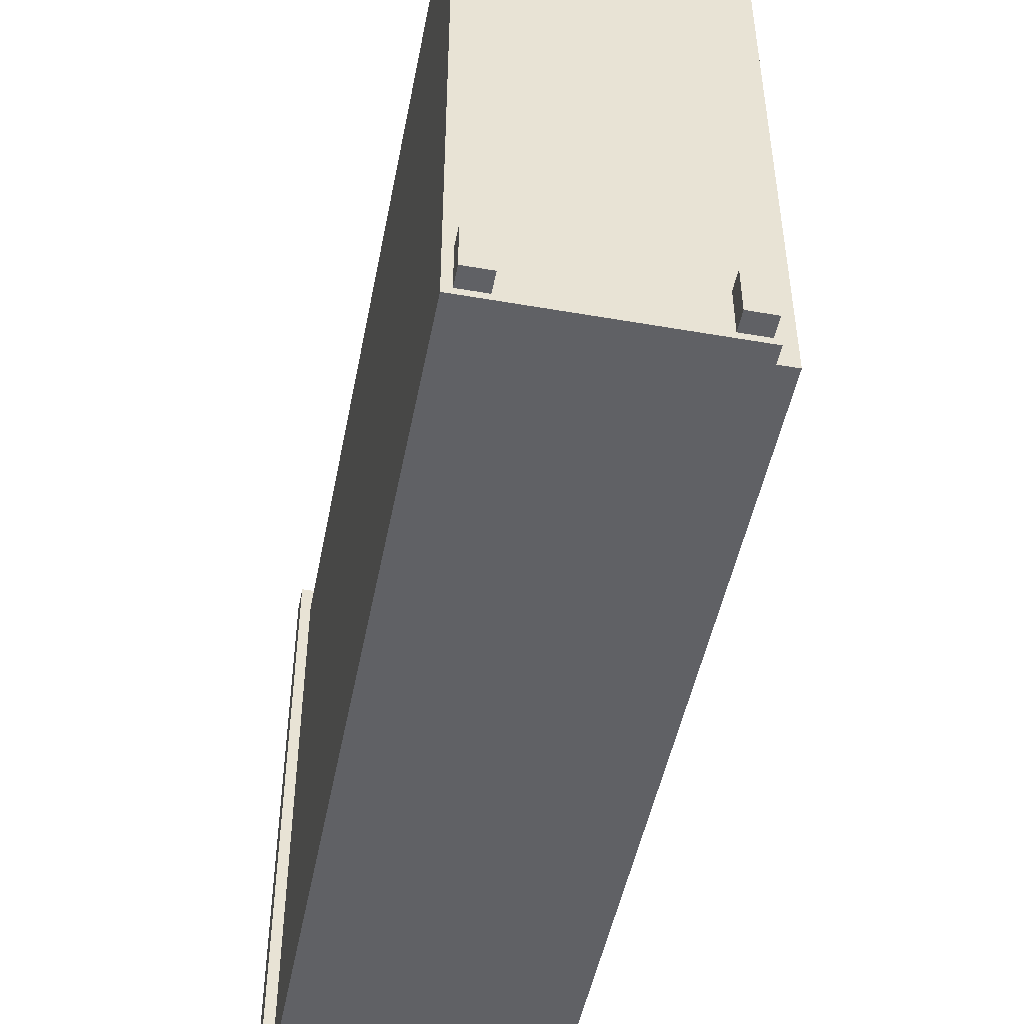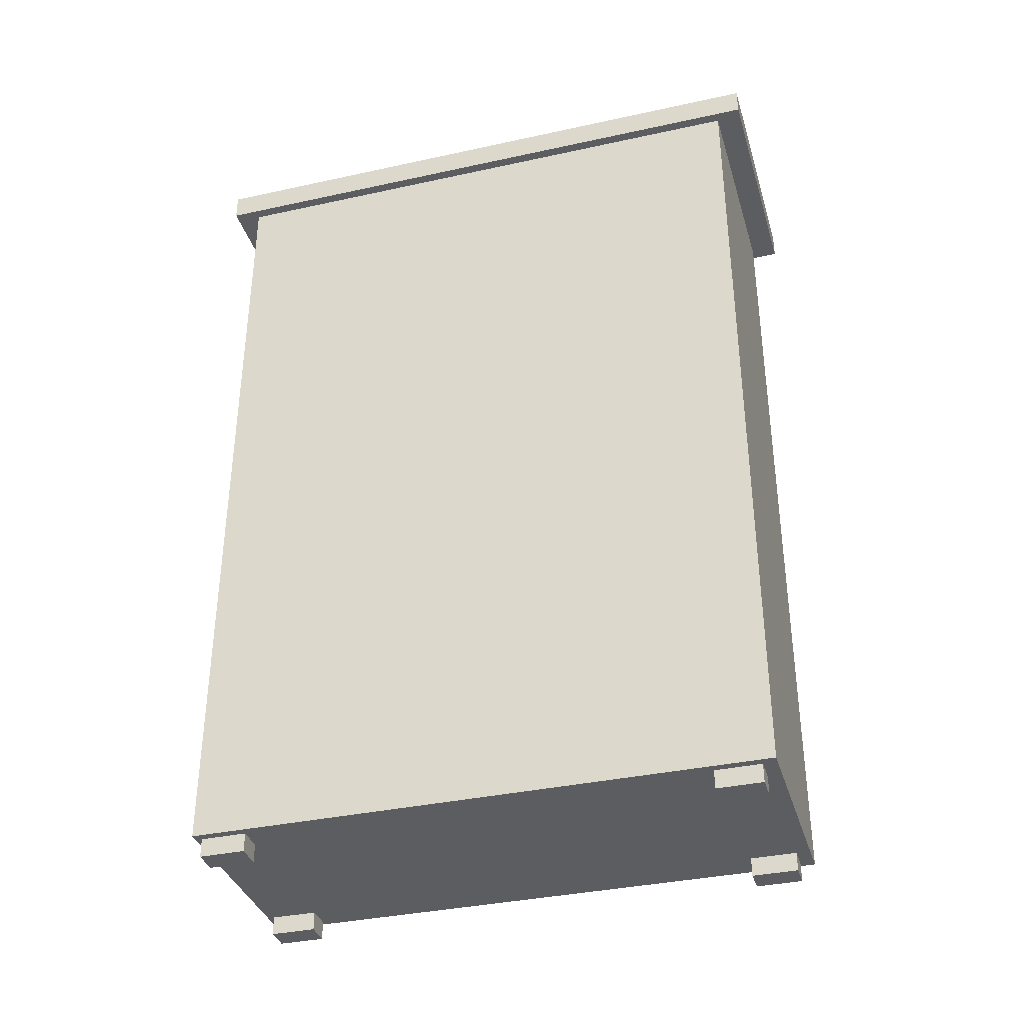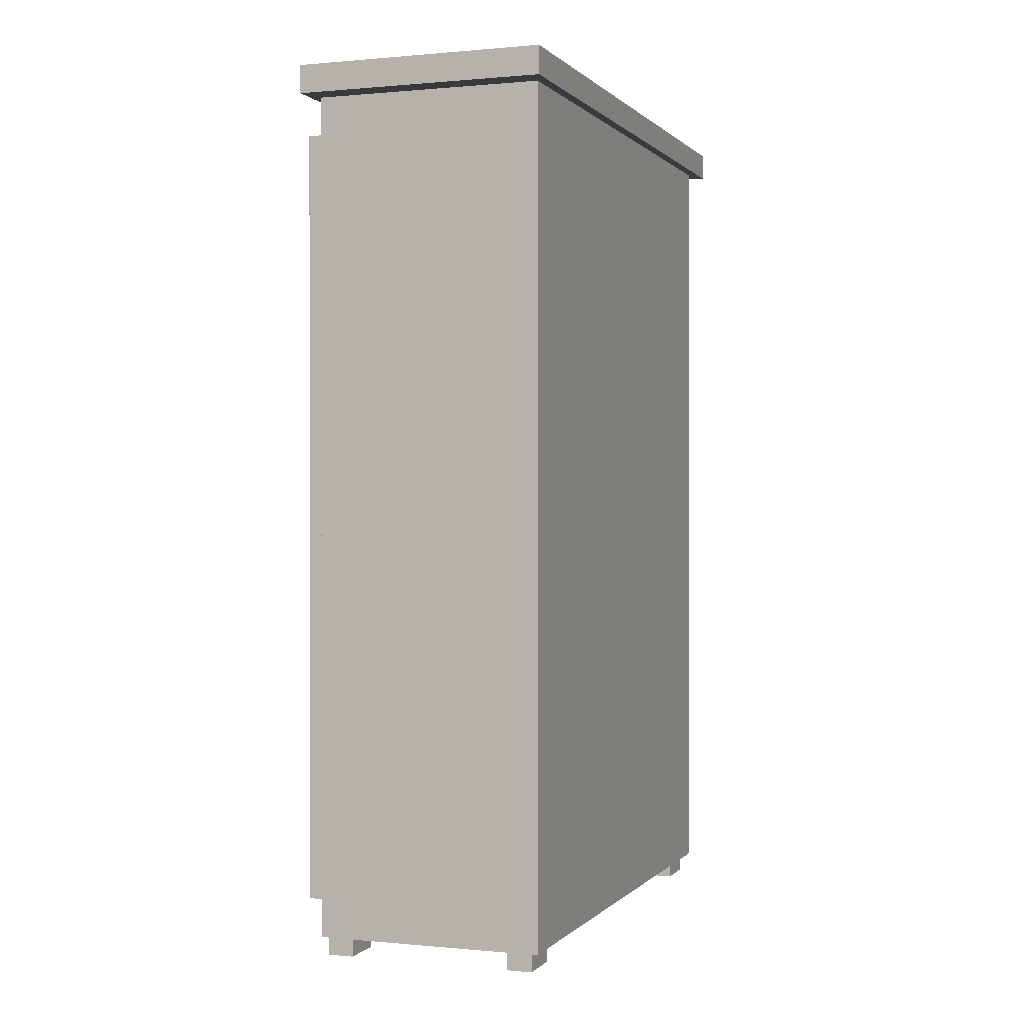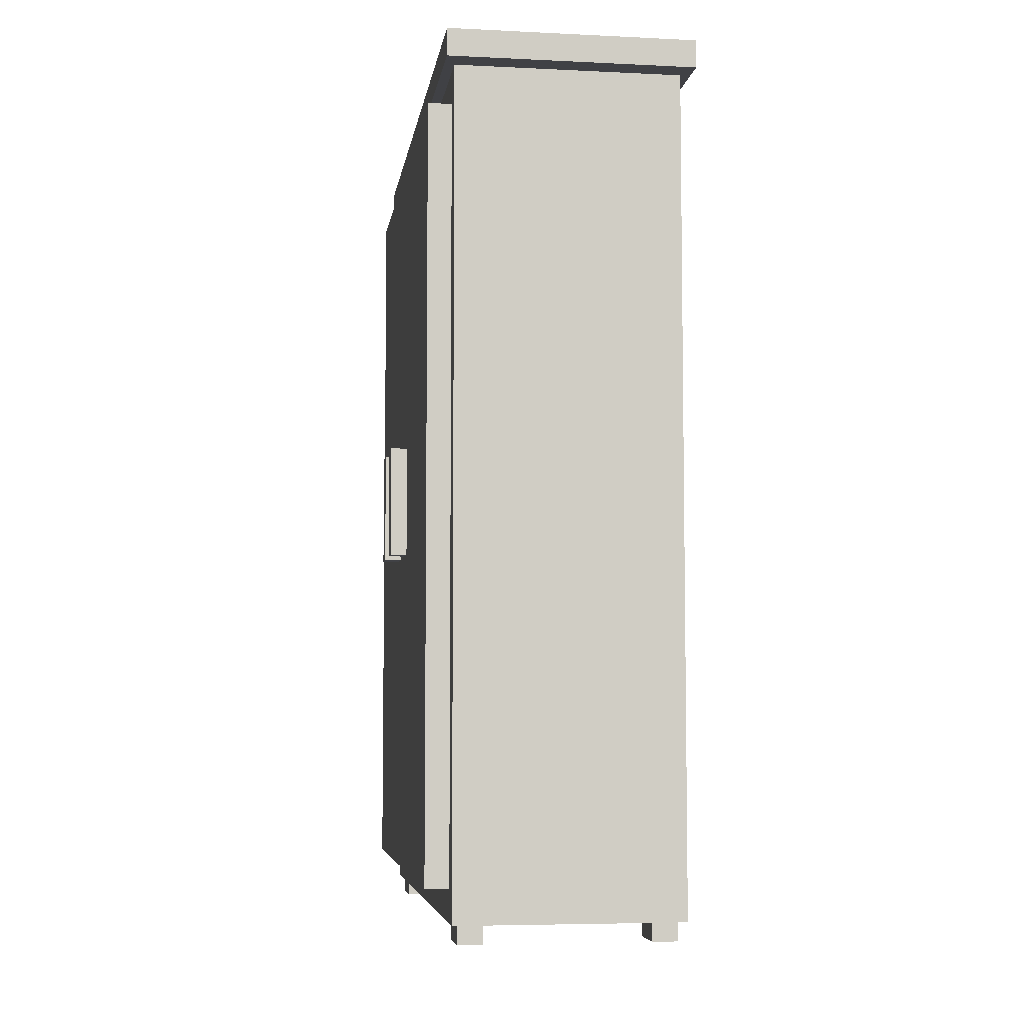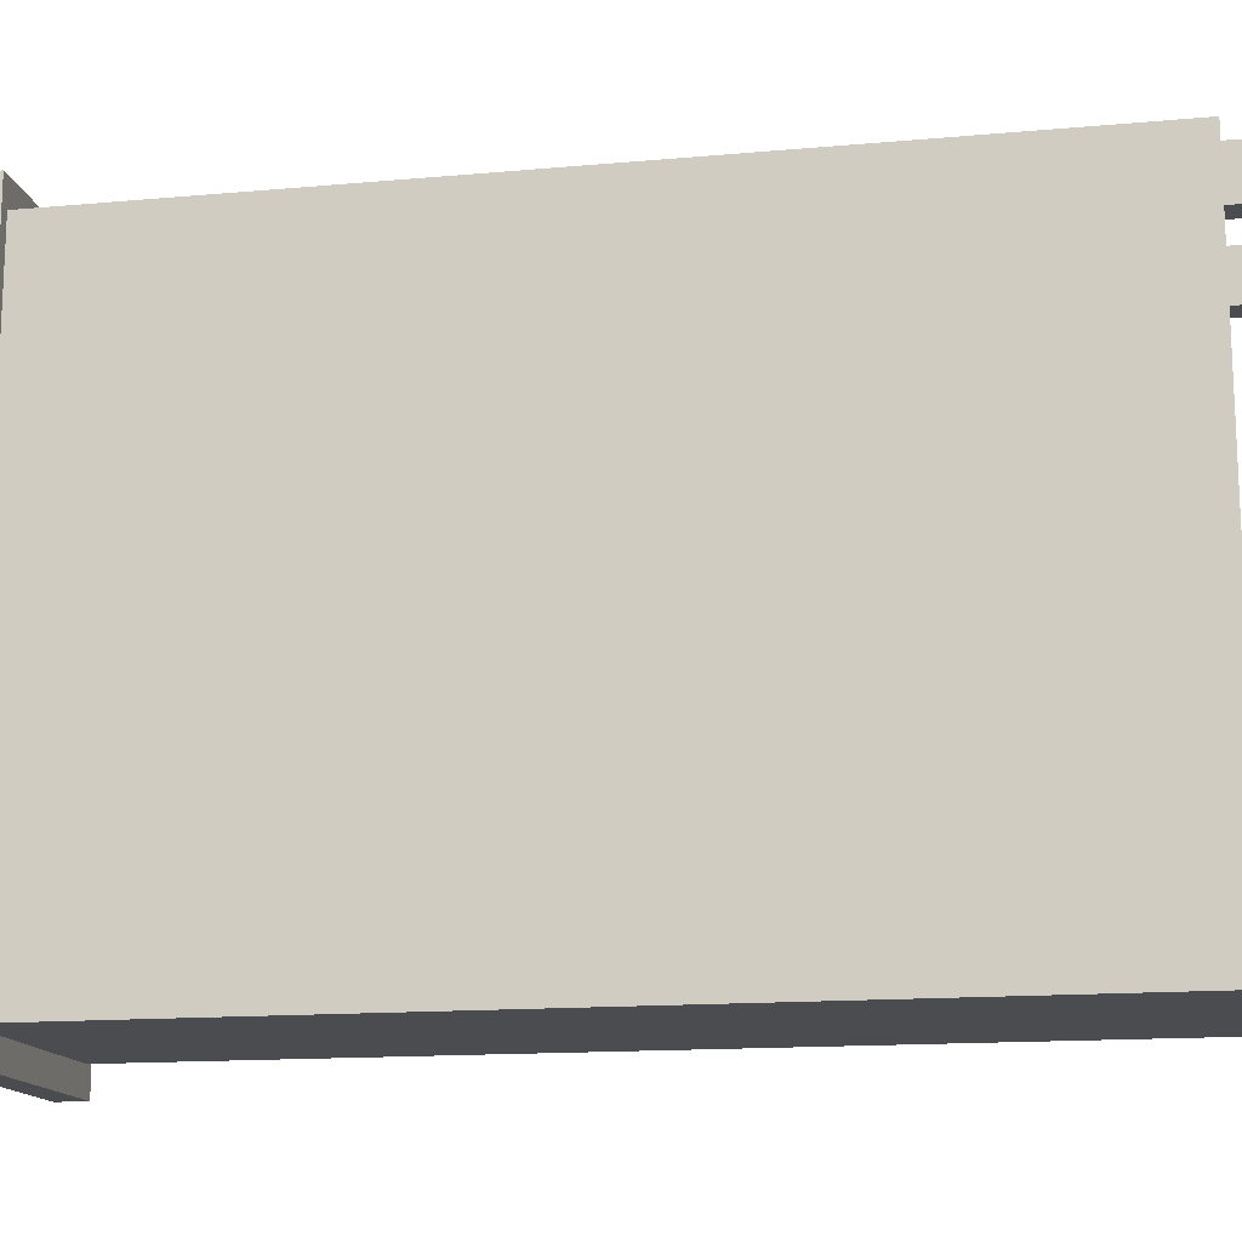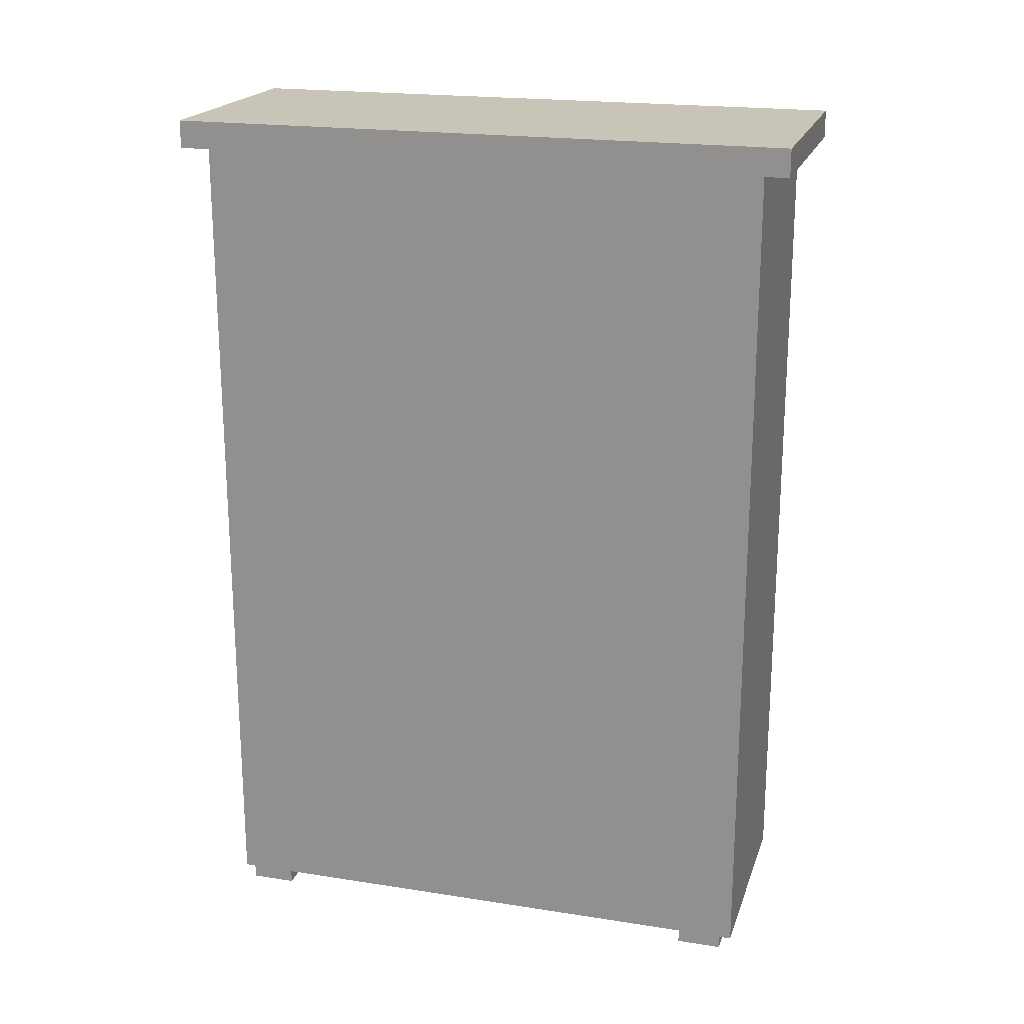
<metadata>
{"format":"obj","ext":"obj","renderer":"f3d","projection":"perspective","resolution":1024,"background":"white","views":[{"elev":-48.7,"azim":-11.0,"up":"+Z"},{"elev":-36.1,"azim":-74.0,"up":"+Y"},{"elev":0.3,"azim":-160.1,"up":"+Y"},{"elev":-5.8,"azim":171.8,"up":"+Y"},{"elev":-14.8,"azim":-79.0,"up":"+Z"},{"elev":20.1,"azim":-74.0,"up":"+Y"}]}
</metadata>
<code>
o armario
v -0.04506 0.007348 0.1129
v 0.04506 0.007348 0.1129
v -0.04506 0.338 0.1129
v 0.04506 0.338 0.1129
v -0.04506 0.338 -0.1129
v 0.04506 0.338 -0.1129
v -0.04506 0.007348 -0.1129
v 0.04506 0.007348 -0.1129
v -0.04912 0.338 0.1231
v 0.04912 0.338 0.1231
v -0.04912 0.338 -0.1231
v 0.04912 0.338 -0.1231
v -0.04912 0.349 0.1231
v 0.04912 0.349 0.1231
v -0.04912 0.349 -0.1231
v 0.04912 0.349 -0.1231
v 0.04506 0.02032 -0.104
v 0.04506 0.02032 0.104
v 0.04506 0.325 -0.104
v 0.04506 0.325 0.104
v 0.0545 0.02032 -0.104
v 0.0545 0.02032 0.104
v 0.0545 0.325 -0.104
v 0.0545 0.325 0.104
v 0.05457 0.1534 0.01948
v 0.06135 0.1534 0.01948
v 0.05457 0.1991 0.01948
v 0.06135 0.1991 0.01948
v 0.05457 0.1991 0.00948
v 0.06135 0.1991 0.00948
v 0.05457 0.1534 0.00948
v 0.06135 0.1534 0.00948
v 0.05457 0.1534 -0.01025
v 0.06135 0.1534 -0.01025
v 0.05457 0.1991 -0.01025
v 0.06135 0.1991 -0.01025
v 0.05457 0.1991 -0.02025
v 0.06135 0.1991 -0.02025
v 0.05457 0.1534 -0.02025
v 0.06135 0.1534 -0.02025
v 0.03292 -1.8e-05 -0.09244
v 0.04292 -1.8e-05 -0.09244
v 0.03292 0.007538 -0.09244
v 0.04292 0.007538 -0.09244
v 0.03292 0.007538 -0.1103
v 0.04292 0.007538 -0.1103
v 0.03292 -1.8e-05 -0.1103
v 0.04292 -1.8e-05 -0.1103
v -0.04175 -1.8e-05 -0.09244
v -0.03175 -1.8e-05 -0.09244
v -0.04175 0.007538 -0.09244
v -0.03175 0.007538 -0.09244
v -0.04175 0.007538 -0.1103
v -0.03175 0.007538 -0.1103
v -0.04175 -1.8e-05 -0.1103
v -0.03175 -1.8e-05 -0.1103
v 0.03292 -1.8e-05 0.1076
v 0.04292 -1.8e-05 0.1076
v 0.03292 0.007538 0.1076
v 0.04292 0.007538 0.1076
v 0.03292 0.007538 0.08968
v 0.04292 0.007538 0.08968
v 0.03292 -1.8e-05 0.08968
v 0.04292 -1.8e-05 0.08968
v -0.04175 -1.8e-05 0.1076
v -0.03175 -1.8e-05 0.1076
v -0.04175 0.007538 0.1076
v -0.03175 0.007538 0.1076
v -0.04175 0.007538 0.08968
v -0.03175 0.007538 0.08968
v -0.04175 -1.8e-05 0.08968
v -0.03175 -1.8e-05 0.08968
f 2 3 1
f 6 7 5
f 8 1 7
f 21 24 22
f 1 5 7
f 3 10 9
f 6 11 12
f 3 11 5
f 6 10 4
f 10 13 9
f 11 16 12
f 9 15 11
f 12 14 10
f 16 13 14
f 2 17 18
f 6 17 8
f 6 20 19
f 2 20 4
f 17 22 18
f 19 21 17
f 20 23 19
f 18 24 20
f 26 27 25
f 28 29 27
f 30 31 29
f 32 25 31
f 32 28 26
f 34 35 33
f 36 37 35
f 38 39 37
f 40 33 39
f 40 36 34
f 42 43 41
f 46 47 45
f 48 41 47
f 48 44 42
f 41 45 47
f 50 51 49
f 54 55 53
f 56 49 55
f 56 52 50
f 49 53 55
f 58 59 57
f 62 63 61
f 64 57 63
f 64 60 58
f 57 61 63
f 66 67 65
f 70 71 69
f 72 65 71
f 72 68 66
f 65 69 71
f 2 4 3
f 6 8 7
f 8 2 1
f 21 23 24
f 1 3 5
f 3 4 10
f 6 5 11
f 3 9 11
f 6 12 10
f 10 14 13
f 11 15 16
f 9 13 15
f 12 16 14
f 16 15 13
f 2 8 17
f 6 19 17
f 6 4 20
f 2 18 20
f 17 21 22
f 19 23 21
f 20 24 23
f 18 22 24
f 26 28 27
f 28 30 29
f 30 32 31
f 32 26 25
f 32 30 28
f 34 36 35
f 36 38 37
f 38 40 39
f 40 34 33
f 40 38 36
f 42 44 43
f 46 48 47
f 48 42 41
f 48 46 44
f 41 43 45
f 50 52 51
f 54 56 55
f 56 50 49
f 56 54 52
f 49 51 53
f 58 60 59
f 62 64 63
f 64 58 57
f 64 62 60
f 57 59 61
f 66 68 67
f 70 72 71
f 72 66 65
f 72 70 68
f 65 67 69

</code>
